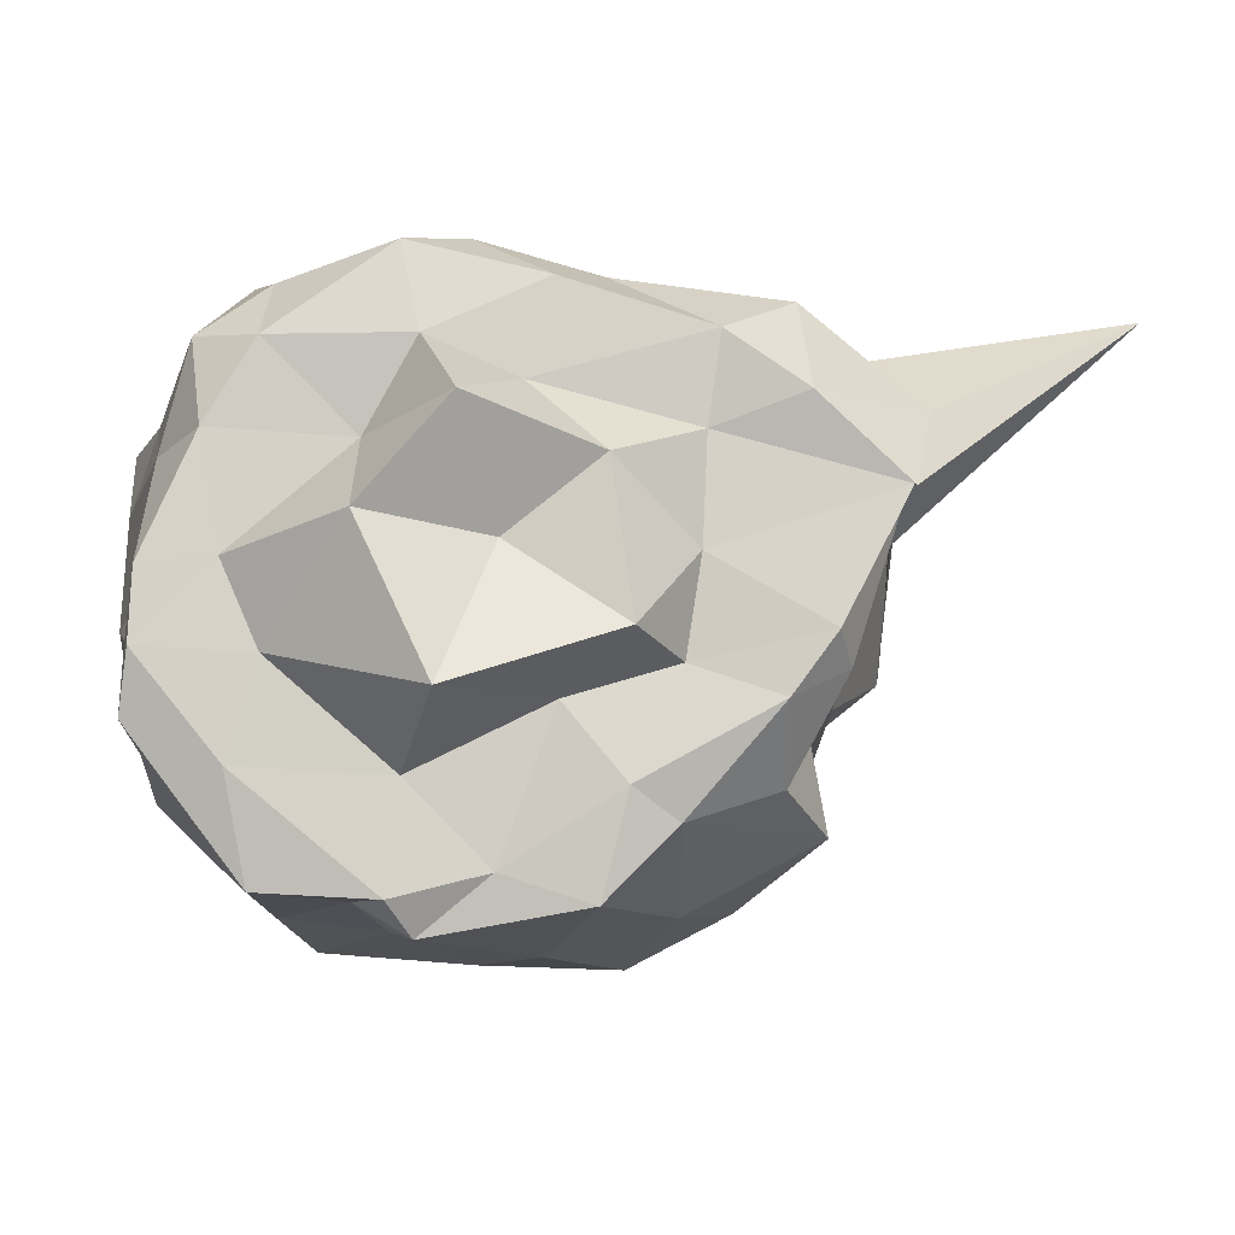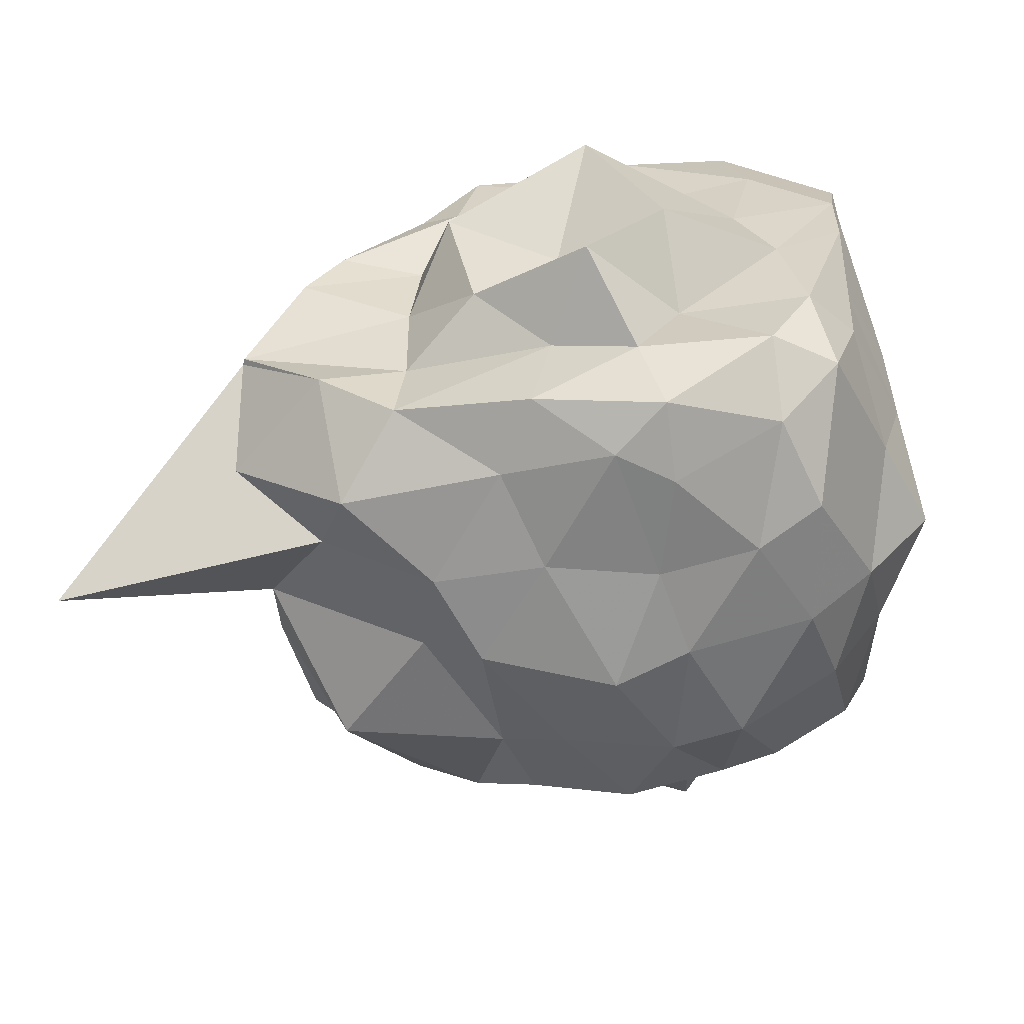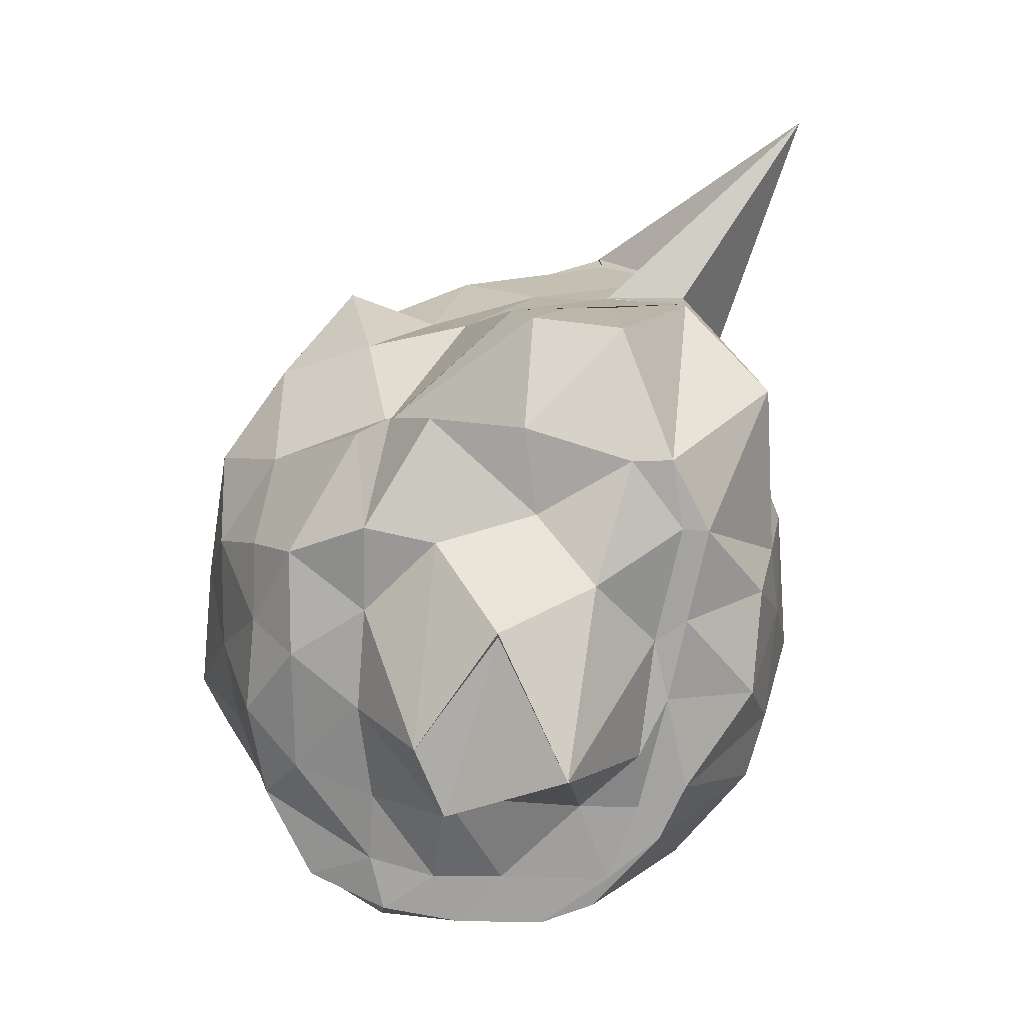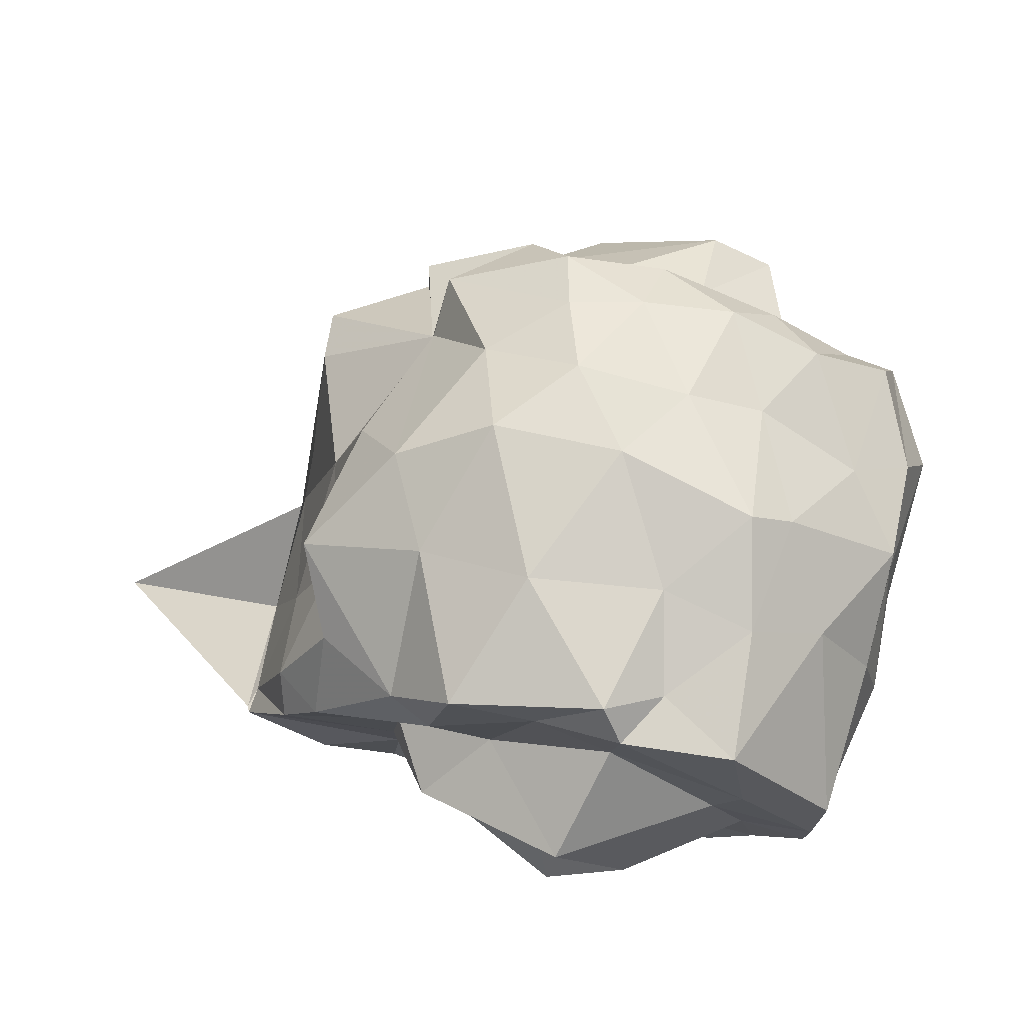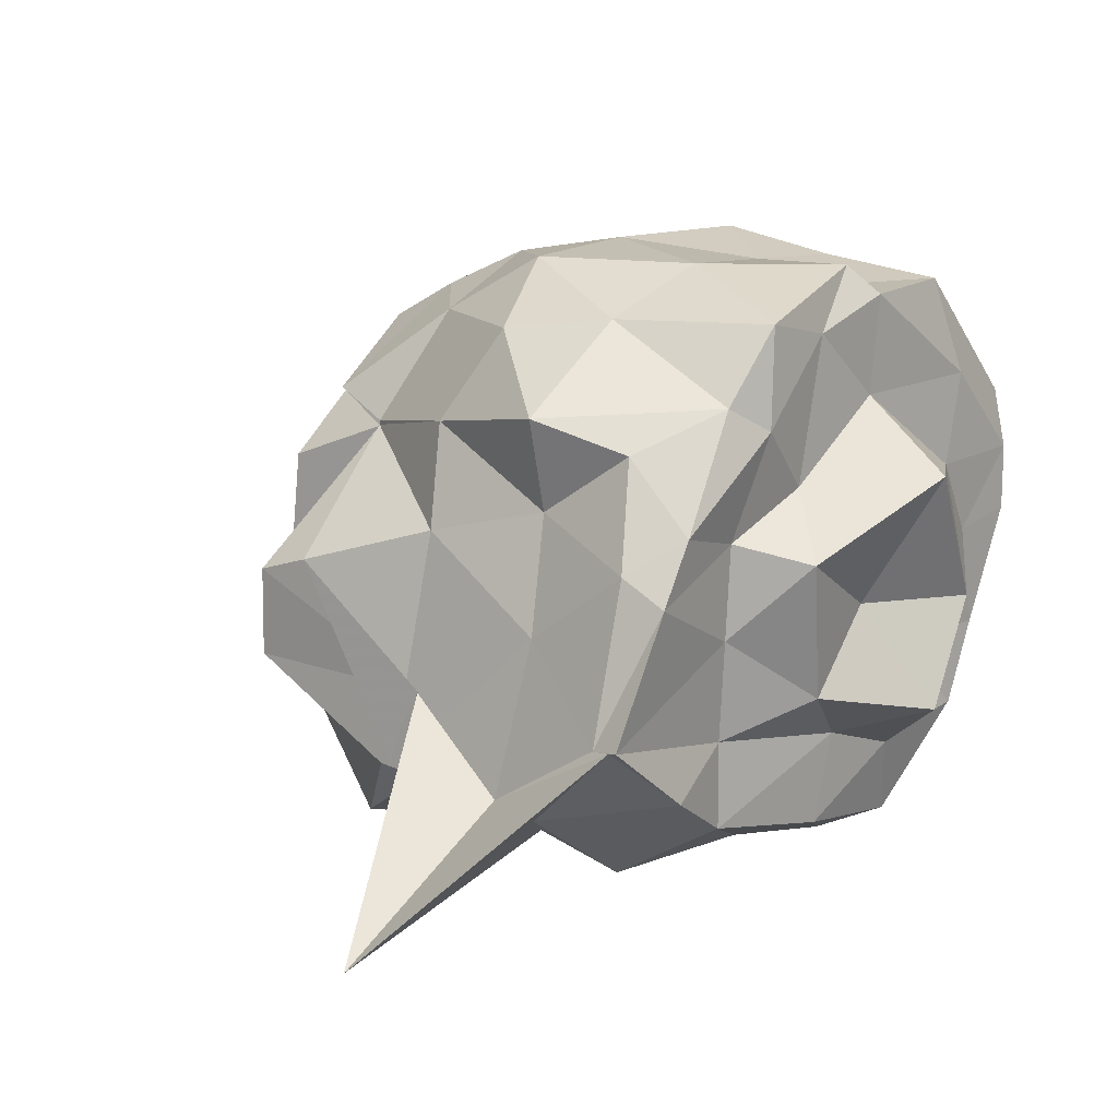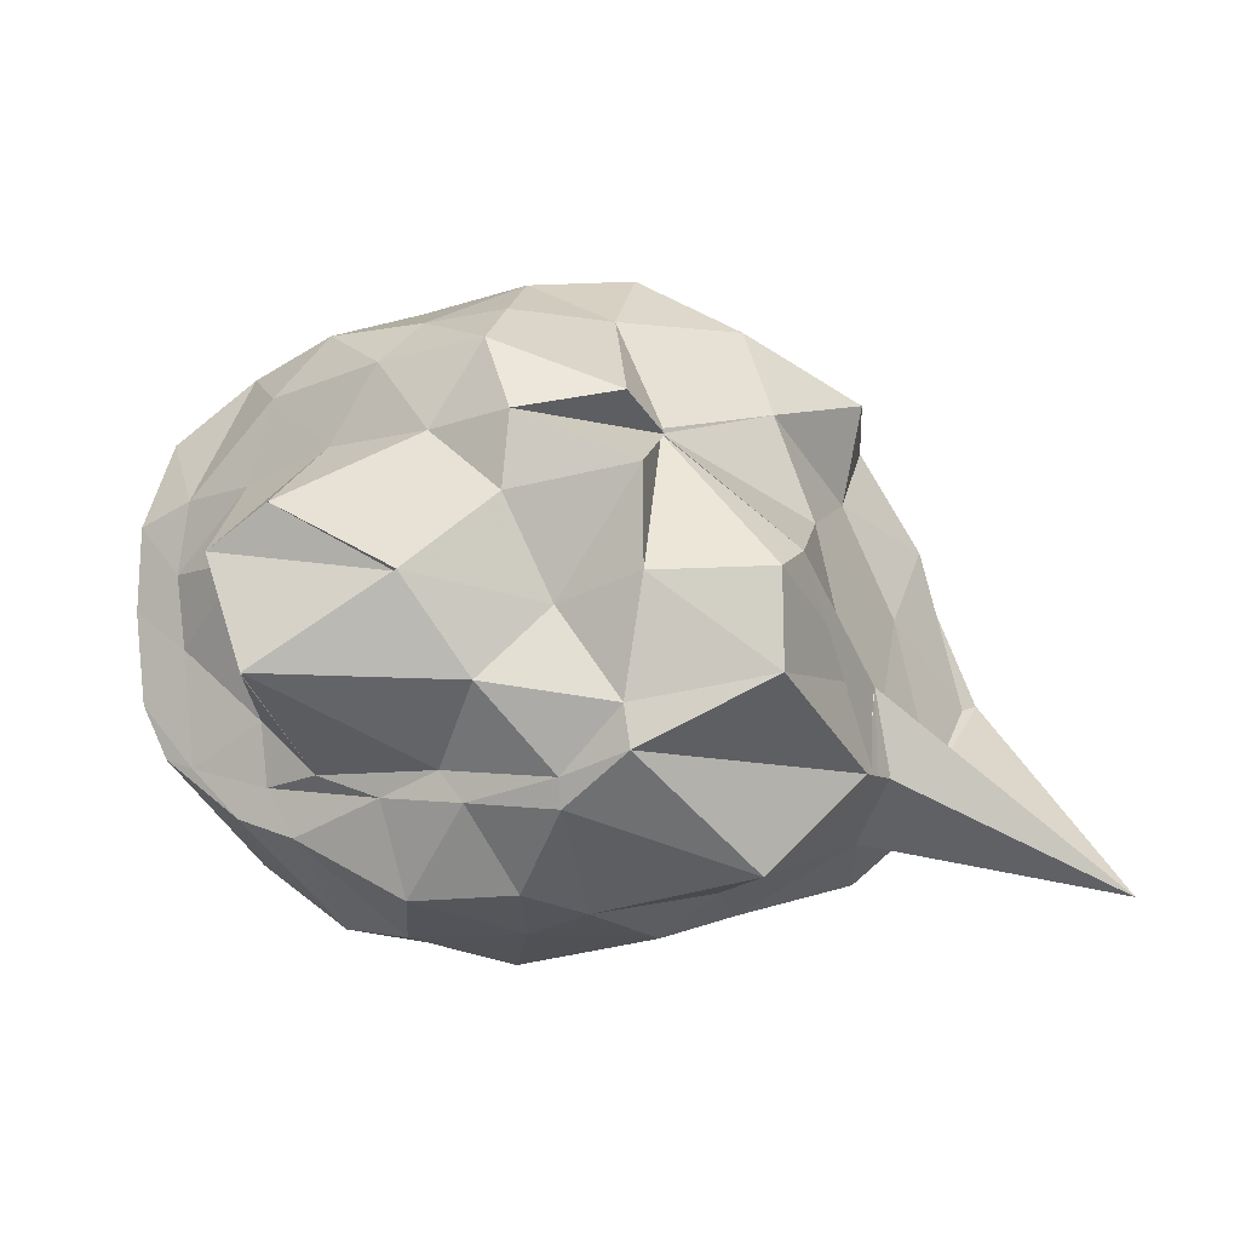
<metadata>
{"format":"obj","ext":"obj","renderer":"f3d","projection":"perspective","resolution":1024,"background":"white","views":[{"elev":79.5,"azim":-177.3,"up":"+Z"},{"elev":-55.4,"azim":8.6,"up":"+Y"},{"elev":-73.7,"azim":-97.8,"up":"+Z"},{"elev":76.6,"azim":13.6,"up":"+Y"},{"elev":17.4,"azim":-48.4,"up":"+Y"},{"elev":-6.8,"azim":-150.6,"up":"+Y"}]}
</metadata>
<code>
v -2.424 -0.3559 0.254
v -2.619 -0.3177 -1.72
v -1.514 -0.2593 -0.008069
v -1.49 -0.0741 0.1108
v -1.49 0.1235 0.1118
v -1.837 0.5382 0.08422
v -2.084 0.5385 -0.05585
v -2.255 0.6332 0.04037
v -2.717 0.5343 0.1198
v -2.911 0.3181 0.108
v -3.176 0.2044 -0.03925
v -3.324 -0.09779 0.06105
v -3.453 -0.5802 0.0679
v -3.468 -0.5645 0.1394
v -3.519 -0.8203 -0.09771
v -3.158 -1.1 -0.08774
v -2.653 -1.128 -0.03583
v -2.295 -1.198 0.02686
v -2.128 -1.218 -0.08048
v -1.785 -1.063 -0.01557
v -1.592 -0.8889 0.05904
v -1.512 -0.5808 -0.02084
v -1.387 -0.1798 -0.3716
v -1.46 0.1262 -0.3717
v -1.645 0.3919 -0.3879
v -1.869 0.5709 -0.3064
v -2.161 0.5886 -0.3654
v -2.569 0.6398 -0.2955
v -2.919 0.5201 -0.3229
v -3.304 0.2941 -0.3043
v -3.239 0.002239 -0.3073
v -3.37 -0.3369 -0.2383
v -3.498 -0.8082 -0.2693
v -4.1 -1.147 -0.2875
v -3.267 -0.9864 -0.2961
v -2.913 -1.19 -0.3601
v -2.558 -1.226 -0.3294
v -2.211 -1.245 -0.3963
v -1.9 -1.203 -0.3759
v -1.695 -1.129 -0.2962
v -1.452 -0.7486 -0.3678
v -1.383 -0.5011 -0.4005
v -1.432 -0.03468 -0.7362
v -1.463 0.2444 -0.7272
v -1.819 0.5341 -0.6803
v -1.948 0.6349 -0.6418
v -2.381 0.6419 -0.7482
v -2.784 0.6371 -0.7373
v -3.073 0.4769 -0.6168
v -3.228 0.2011 -0.7351
v -3.328 -0.1073 -0.6814
v -3.502 -0.817 -0.6889
v -3.471 -0.5668 -0.6067
v -3.499 -0.8198 -0.575
v -2.993 -1.131 -0.6351
v -2.801 -1.258 -0.6296
v -2.392 -1.334 -0.7387
v -2.153 -1.283 -0.6813
v -1.757 -1.169 -0.6952
v -1.547 -0.9714 -0.6902
v -1.337 -0.7367 -0.6789
v -1.39 -0.3044 -0.7064
v -1.465 0.156 -1.047
v -1.646 0.3053 -0.9507
v -1.982 0.4744 -1.024
v -2.221 0.5509 -0.9993
v -2.576 0.5955 -0.9978
v -2.881 0.4487 -1.025
v -3.09 0.1104 -1.133
v -3.089 0.09536 -1.136
v -3.482 -0.2444 -1.077
v -3.469 -0.5645 -0.6072
v -3.504 -0.8157 -0.7346
v -3.313 -1.098 -0.986
v -2.795 -1.194 -1.017
v -2.589 -1.247 -1.006
v -2.244 -1.255 -1.084
v -2.018 -1.232 -1.059
v -1.694 -1.044 -1.017
v -1.512 -0.7429 -1.042
v -1.452 -0.5501 -1.018
v -1.389 -0.08494 -1.137
v -1.602 0.1612 -1.351
v -1.845 0.3391 -1.295
v -2.138 0.4288 -1.34
v -2.426 0.4425 -1.3
v -2.657 0.4703 -1.235
v -3.079 0.1876 -1.312
v -3.094 0.09471 -1.129
v -3.086 0.09485 -1.135
v -3.501 -0.305 -1.247
v -3.506 -0.5824 -1.249
v -3.159 -0.7821 -1.437
v -2.945 -0.9289 -1.422
v -2.728 -1.145 -1.27
v -2.415 -1.16 -1.348
v -2.101 -0.9878 -1.438
v -1.914 -0.931 -1.438
v -1.655 -0.7569 -1.433
v -1.57 -0.5984 -1.434
v -1.539 -0.3314 -1.434
v -1.555 -0.08701 -1.439
v -1.506 -0.264 0.1704
v -1.507 -0.05683 0.1679
v -1.766 0.2325 0.1529
v -2.182 0.5431 0.1168
v -2.452 0.461 0.09937
v -2.778 0.2334 0.1615
v -3.166 -0.001956 0.1729
v -3.285 -0.1803 0.1843
v -3.46 -0.5637 0.1591
v -3.195 -0.7936 0.1824
v -2.958 -0.9574 0.136
v -2.525 -1.064 0.1784
v -2.123 -1.147 0.158
v -1.78 -0.8713 0.1751
v -1.644 -0.628 0.1565
v -1.717 -0.2974 0.156
v -1.837 -0.05463 0.159
v -2.203 0.2313 0.1066
v -2.59 0.02271 0.1298
v -2.901 -0.08521 0.12
v -2.933 -0.3748 0.129
v -2.932 -0.6942 0.1133
v -2.46 -0.7818 0.1892
v -2.192 -0.8874 0.2071
v -2.055 -0.6207 0.1499
v -2.063 -0.3847 0.4006
v -2.295 0.053 0.4511
v -2.773 -0.1382 0.3319
v -2.689 -0.5803 0.2935
v -2.311 -0.6793 0.4619
v -1.723 -0.02318 -1.437
v -2 0.2493 -1.422
v -2.39 0.3034 -1.474
v -2.705 0.3484 -1.427
v -2.842 0.1246 -1.521
v -3.183 -0.02946 -1.415
v -3.198 -0.3193 -1.437
v -3.139 -0.6591 -1.438
v -2.948 -0.8455 -1.442
v -2.653 -0.9047 -1.437
v -2.39 -0.8846 -1.443
v -2.013 -0.8471 -1.44
v -1.752 -0.7856 -1.439
v -1.715 -0.4479 -1.438
v -1.688 -0.2334 -1.44
v -1.951 -0.003687 -1.468
v -2.251 0.07497 -1.503
v -2.573 0.09347 -1.501
v -2.829 -0.09611 -1.538
v -2.93 -0.3925 -1.437
v -2.773 -0.5962 -1.585
v -2.575 -0.815 -1.438
v -2.204 -0.82 -1.481
v -1.997 -0.662 -1.45
v -2.019 -0.2287 -1.568
v -2.041 -0.2312 -1.768
v -2.245 -0.1127 -1.769
v -2.637 -0.3145 -1.74
v -2.251 -0.578 -1.883
v -2.251 -0.583 -1.881
f 3 23 4
f 4 23 24
f 4 24 5
f 5 24 25
f 5 25 6
f 6 25 26
f 6 26 7
f 7 26 27
f 7 27 8
f 8 27 28
f 8 28 9
f 9 28 29
f 9 29 10
f 10 29 30
f 10 30 11
f 11 30 31
f 11 31 12
f 12 31 32
f 12 32 13
f 13 32 33
f 13 33 14
f 14 33 34
f 14 34 15
f 15 34 35
f 15 35 16
f 16 35 36
f 16 36 17
f 17 36 37
f 17 37 18
f 18 37 38
f 18 38 19
f 19 38 39
f 19 39 20
f 20 39 40
f 20 40 21
f 21 40 41
f 21 41 22
f 22 41 42
f 22 42 3
f 3 42 23
f 23 43 24
f 24 43 44
f 24 44 25
f 25 44 45
f 25 45 26
f 26 45 46
f 26 46 27
f 27 46 47
f 27 47 28
f 28 47 48
f 28 48 29
f 29 48 49
f 29 49 30
f 30 49 50
f 30 50 31
f 31 50 51
f 31 51 32
f 32 51 52
f 32 52 33
f 33 52 53
f 33 53 34
f 34 53 54
f 34 54 35
f 35 54 55
f 35 55 36
f 36 55 56
f 36 56 37
f 37 56 57
f 37 57 38
f 38 57 58
f 38 58 39
f 39 58 59
f 39 59 40
f 40 59 60
f 40 60 41
f 41 60 61
f 41 61 42
f 42 61 62
f 42 62 23
f 23 62 43
f 43 63 44
f 44 63 64
f 44 64 45
f 45 64 65
f 45 65 46
f 46 65 66
f 46 66 47
f 47 66 67
f 47 67 48
f 48 67 68
f 48 68 49
f 49 68 69
f 49 69 50
f 50 69 70
f 50 70 51
f 51 70 71
f 51 71 52
f 52 71 72
f 52 72 53
f 53 72 73
f 53 73 54
f 54 73 74
f 54 74 55
f 55 74 75
f 55 75 56
f 56 75 76
f 56 76 57
f 57 76 77
f 57 77 58
f 58 77 78
f 58 78 59
f 59 78 79
f 59 79 60
f 60 79 80
f 60 80 61
f 61 80 81
f 61 81 62
f 62 81 82
f 62 82 43
f 43 82 63
f 63 83 64
f 64 83 84
f 64 84 65
f 65 84 85
f 65 85 66
f 66 85 86
f 66 86 67
f 67 86 87
f 67 87 68
f 68 87 88
f 68 88 69
f 69 88 89
f 69 89 70
f 70 89 90
f 70 90 71
f 71 90 91
f 71 91 72
f 72 91 92
f 72 92 73
f 73 92 93
f 73 93 74
f 74 93 94
f 74 94 75
f 75 94 95
f 75 95 76
f 76 95 96
f 76 96 77
f 77 96 97
f 77 97 78
f 78 97 98
f 78 98 79
f 79 98 99
f 79 99 80
f 80 99 100
f 80 100 81
f 81 100 101
f 81 101 82
f 82 101 102
f 82 102 63
f 63 102 83
f 103 104 118
f 104 119 118
f 104 105 119
f 105 120 119
f 105 106 120
f 106 107 120
f 107 121 120
f 107 108 121
f 108 122 121
f 108 109 122
f 109 110 122
f 110 123 122
f 110 111 123
f 111 124 123
f 111 112 124
f 112 113 124
f 113 125 124
f 113 114 125
f 114 126 125
f 114 115 126
f 115 116 126
f 116 127 126
f 116 117 127
f 117 118 127
f 117 103 118
f 118 119 128
f 119 129 128
f 119 120 129
f 120 121 129
f 121 130 129
f 121 122 130
f 122 123 130
f 123 131 130
f 123 124 131
f 124 125 131
f 125 132 131
f 125 126 132
f 126 127 132
f 127 128 132
f 127 118 128
f 133 148 134
f 134 148 149
f 134 149 135
f 135 149 150
f 135 150 136
f 136 150 137
f 137 150 151
f 137 151 138
f 138 151 152
f 138 152 139
f 139 152 140
f 140 152 153
f 140 153 141
f 141 153 154
f 141 154 142
f 142 154 143
f 143 154 155
f 143 155 144
f 144 155 156
f 144 156 145
f 145 156 146
f 146 156 157
f 146 157 147
f 147 157 148
f 147 148 133
f 148 158 149
f 149 158 159
f 149 159 150
f 150 159 151
f 151 159 160
f 151 160 152
f 152 160 153
f 153 160 161
f 153 161 154
f 154 161 155
f 155 161 162
f 155 162 156
f 156 162 157
f 157 162 158
f 157 158 148
f 3 4 103
f 103 4 104
f 4 5 104
f 104 5 105
f 5 6 105
f 105 6 106
f 6 7 106
f 7 8 106
f 106 8 107
f 8 9 107
f 107 9 108
f 9 10 108
f 108 10 109
f 10 11 109
f 11 12 109
f 109 12 110
f 12 13 110
f 110 13 111
f 13 14 111
f 111 14 112
f 14 15 112
f 15 16 112
f 112 16 113
f 16 17 113
f 113 17 114
f 17 18 114
f 114 18 115
f 18 19 115
f 19 20 115
f 115 20 116
f 20 21 116
f 116 21 117
f 21 22 117
f 117 22 103
f 22 3 103
f 83 133 84
f 84 133 134
f 84 134 85
f 85 134 135
f 85 135 86
f 86 135 136
f 86 136 87
f 87 136 88
f 88 136 137
f 88 137 89
f 89 137 138
f 89 138 90
f 90 138 139
f 90 139 91
f 91 139 92
f 92 139 140
f 92 140 93
f 93 140 141
f 93 141 94
f 94 141 142
f 94 142 95
f 95 142 96
f 96 142 143
f 96 143 97
f 97 143 144
f 97 144 98
f 98 144 145
f 98 145 99
f 99 145 100
f 100 145 146
f 100 146 101
f 101 146 147
f 101 147 102
f 102 147 133
f 102 133 83
f 128 129 1
f 129 130 1
f 130 131 1
f 131 132 1
f 132 128 1
f 159 158 2
f 160 159 2
f 161 160 2
f 162 161 2
f 158 162 2

</code>
